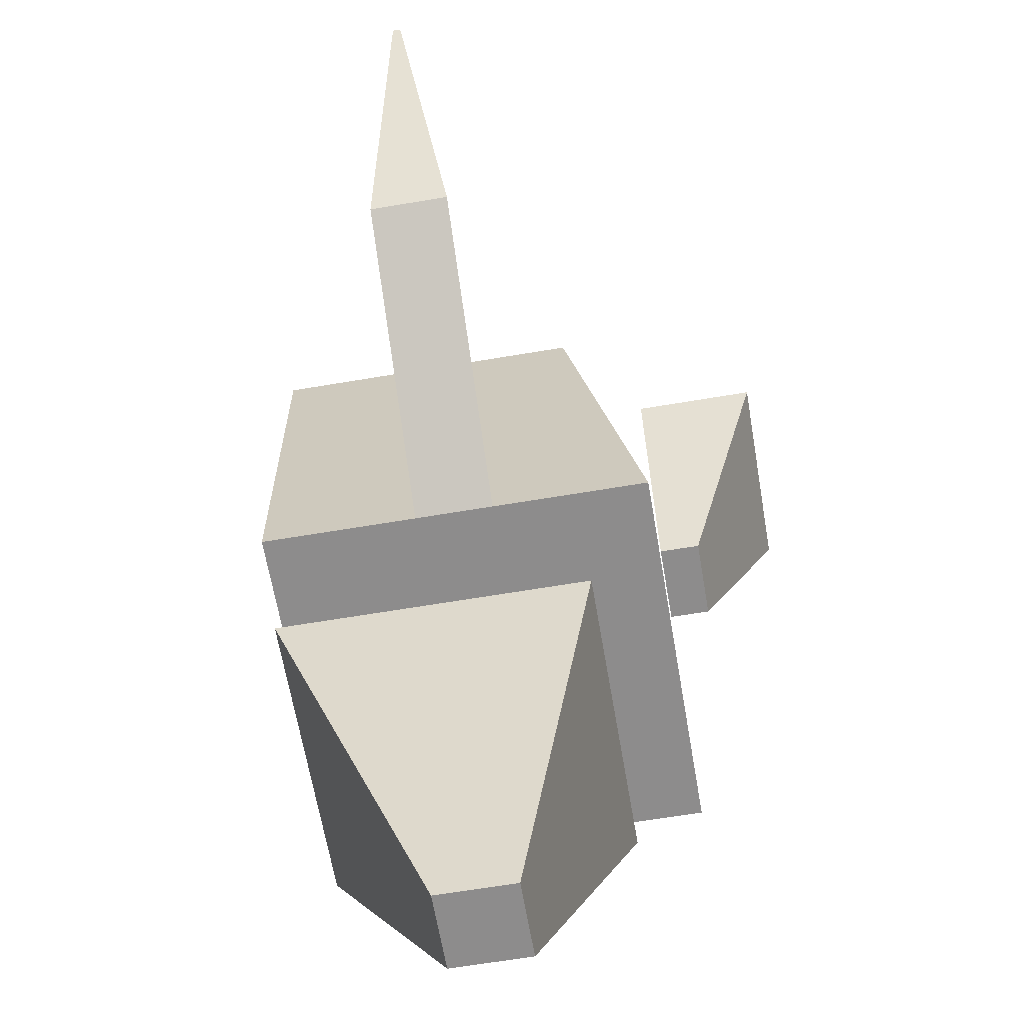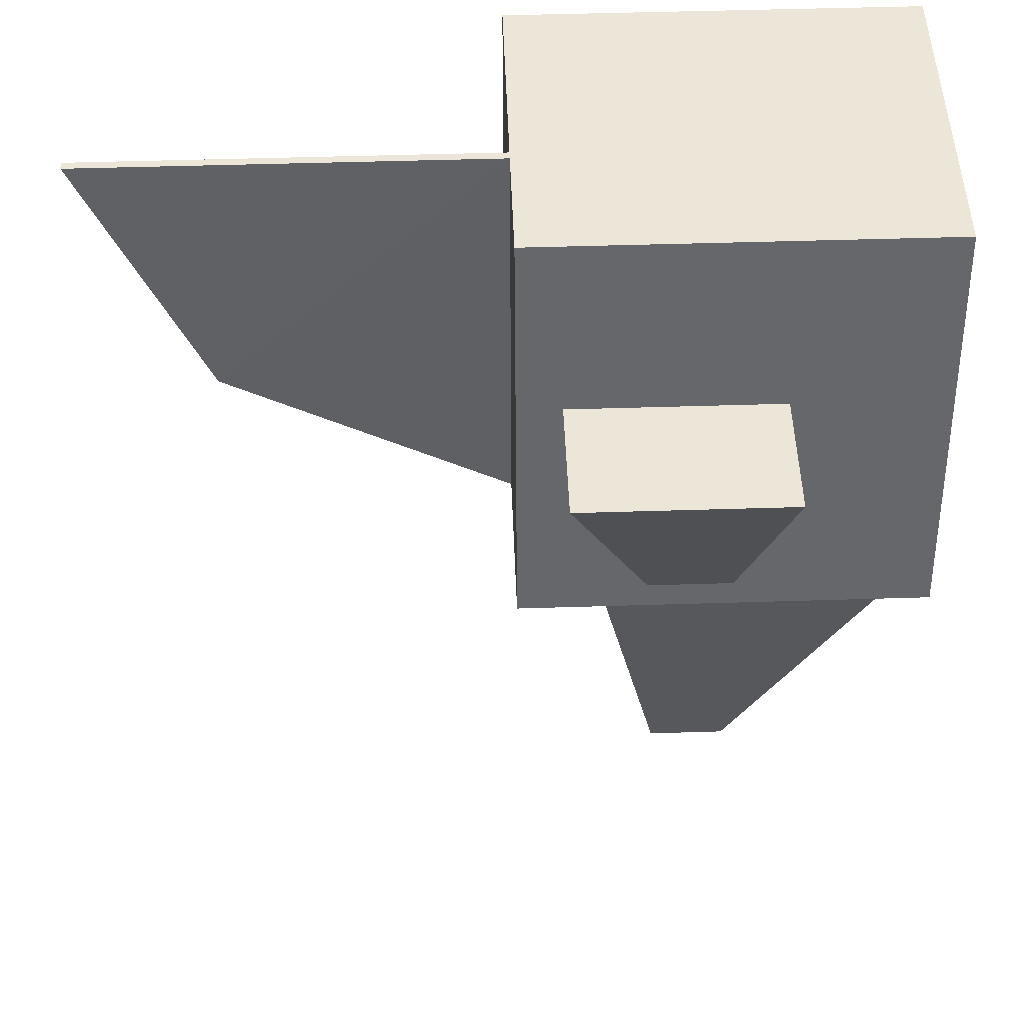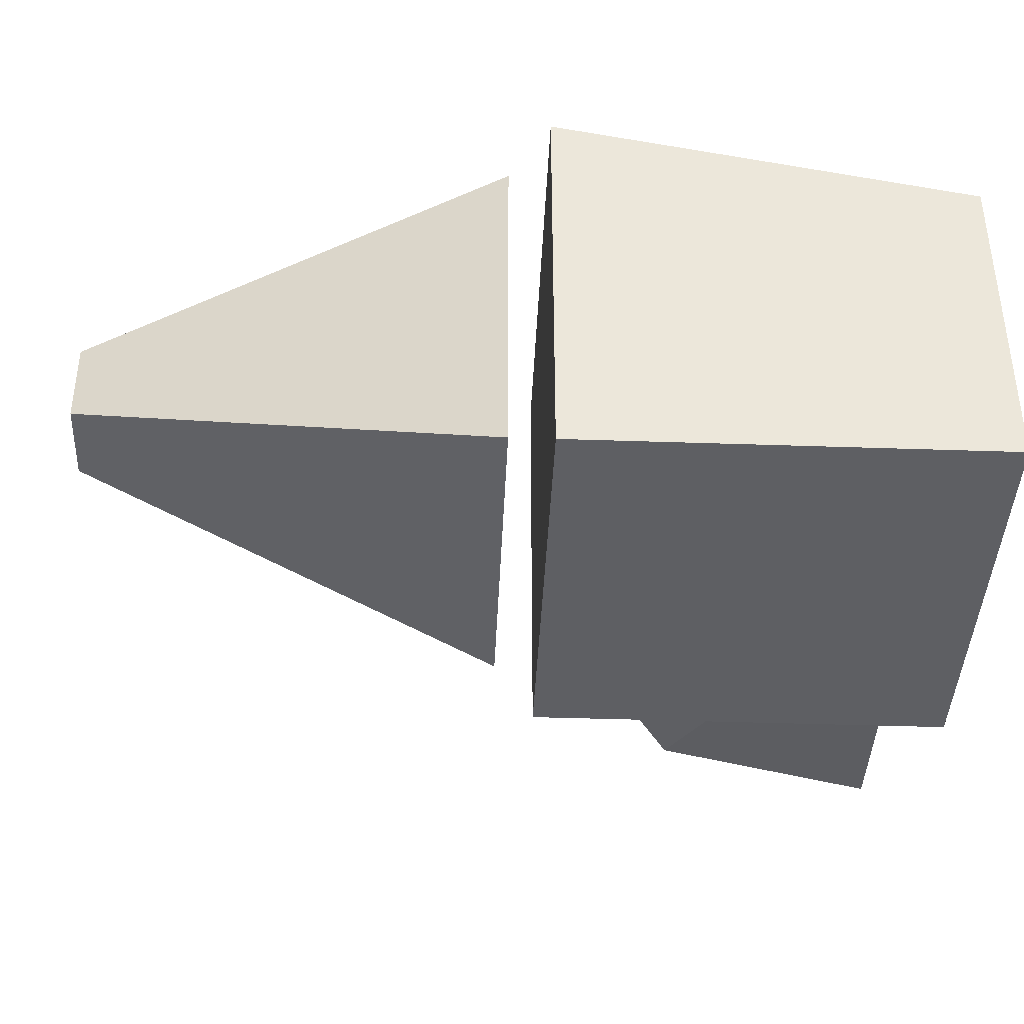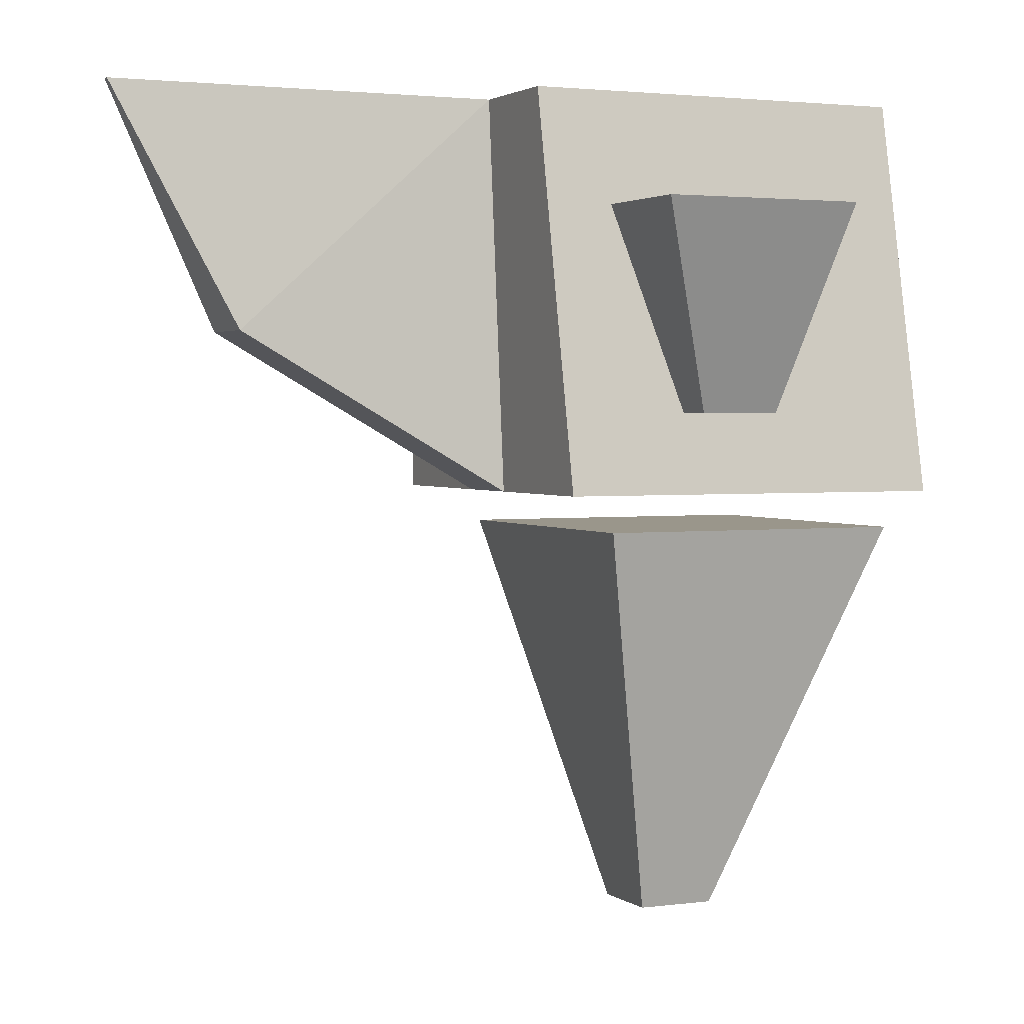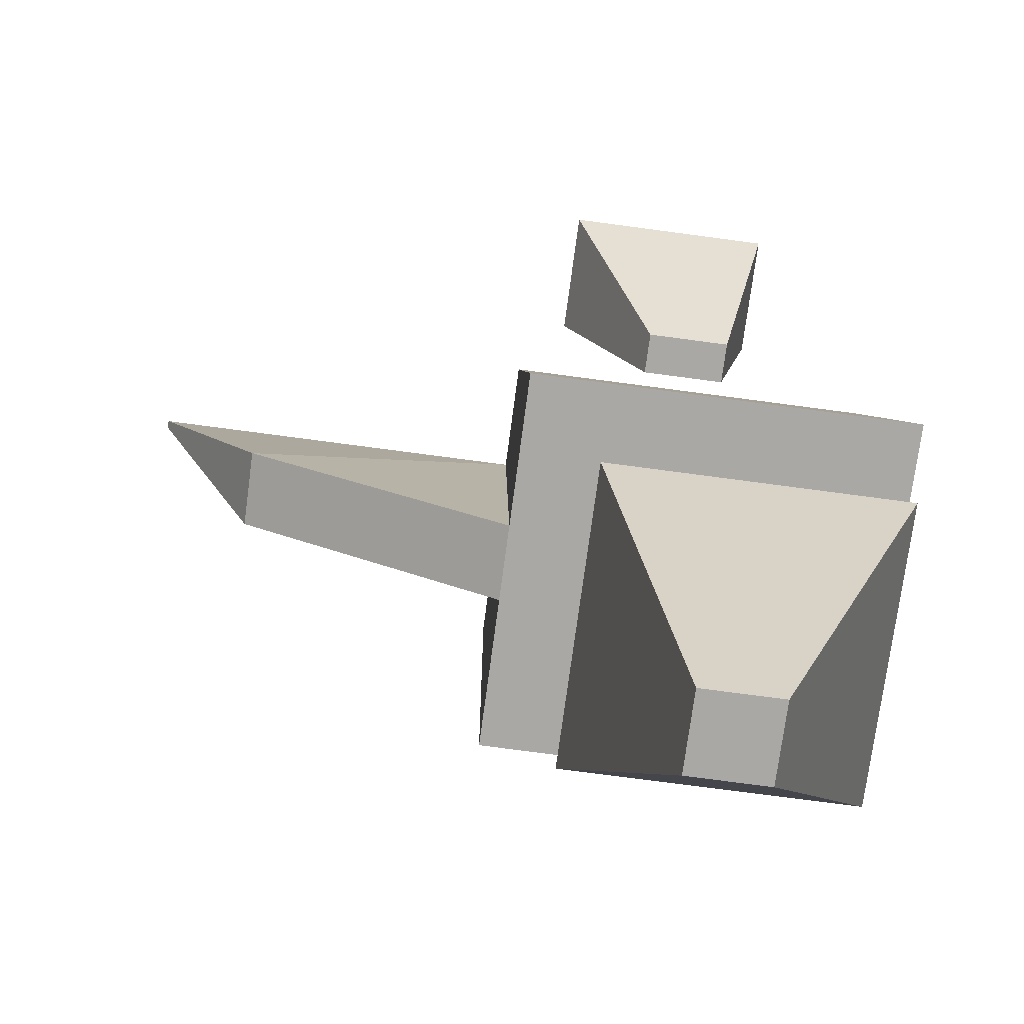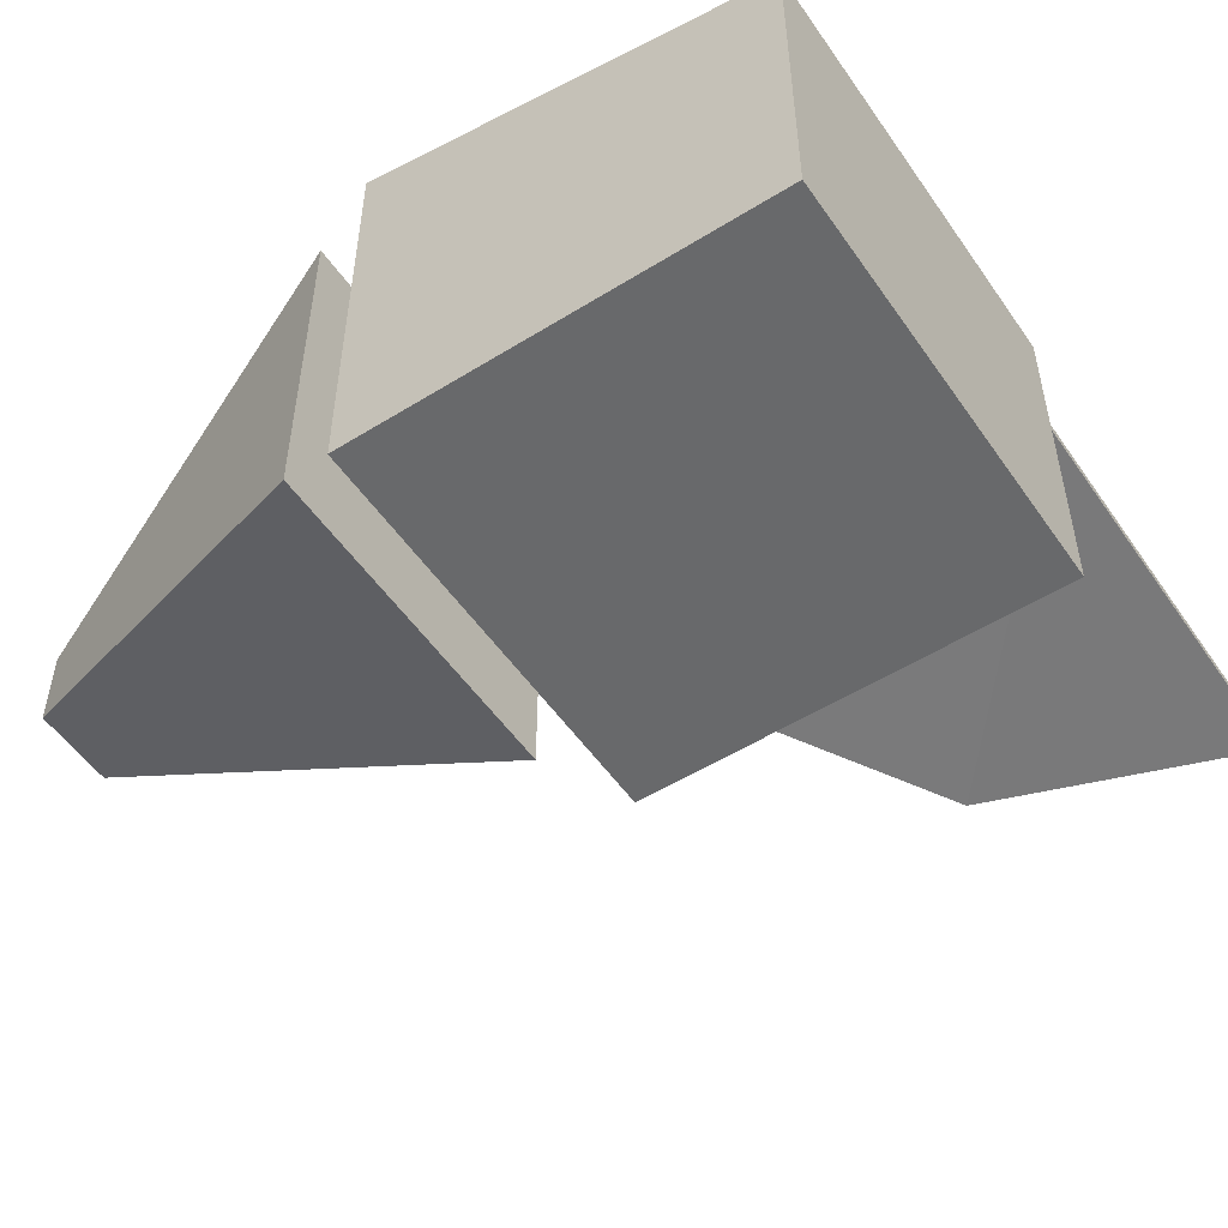
<metadata>
{"format":"obj","ext":"obj","renderer":"f3d","projection":"perspective","resolution":1024,"background":"white","views":[{"elev":-64.3,"azim":99.7,"up":"+Z"},{"elev":49.4,"azim":178.0,"up":"+Z"},{"elev":-40.5,"azim":-92.4,"up":"+Y"},{"elev":2.4,"azim":155.2,"up":"+Z"},{"elev":-74.9,"azim":172.4,"up":"+Z"},{"elev":-52.6,"azim":-56.2,"up":"+Y"}]}
</metadata>
<code>
o Cube
v 0.25 -0.25 -0.25
v 0.25 0.15 0.25
v -0.25 0.25 -0.25
v -0.25 -0.25 -0.25
v -0.25 0.15 0.25
v -0.25 -0.25 0.25
v 0.25 0.25 -0.25
v 0.25 -0.25 0.25
v 0.05 0.05 -0.8
v 0.05 -0.05 -0.8
v 0.15 0.16 -0.3
v 0.15 -0.25 -0.3
v -0.05 0.05 -0.8
v -0.05 -0.05 -0.8
v -0.25 0.16 -0.3
v -0.25 -0.25 -0.3
v 0.6 0.05 -0.05
v 0.6 -0.05 -0.05
v 0.75 0.005 0.25
v 0.25 0.05 -0.25
v 0.25 -0.005 0.25
v 0.75 -0.005 0.25
v 0.25 -0.05 -0.25
v 0.25 0.005 0.25
v 0.1 0.25 -0.15
v 0.2 0.25 0.1
v 0 0.25 -0.15
v 0.1 0.3 -0.15
v 0.2 0.4 0.1
v 0 0.3 -0.15
v -0.05 0.4 0.1
v -0.05 0.25 0.1
f 3 2 7
f 2 6 8
f 5 4 6
f 1 6 4
f 1 2 8
f 3 1 4
f 13 11 9
f 11 16 12
f 15 14 16
f 14 12 16
f 10 11 12
f 13 10 14
f 17 24 19
f 19 21 22
f 24 23 21
f 18 21 23
f 17 22 18
f 20 18 23
f 29 32 26
f 32 30 27
f 25 32 27
f 30 25 27
f 28 31 29
f 26 28 29
f 3 5 2
f 2 5 6
f 5 3 4
f 1 8 6
f 1 7 2
f 3 7 1
f 13 15 11
f 11 15 16
f 15 13 14
f 14 10 12
f 10 9 11
f 13 9 10
f 17 20 24
f 19 24 21
f 24 20 23
f 18 22 21
f 17 19 22
f 20 17 18
f 29 31 32
f 32 31 30
f 25 26 32
f 30 28 25
f 28 30 31
f 26 25 28

</code>
